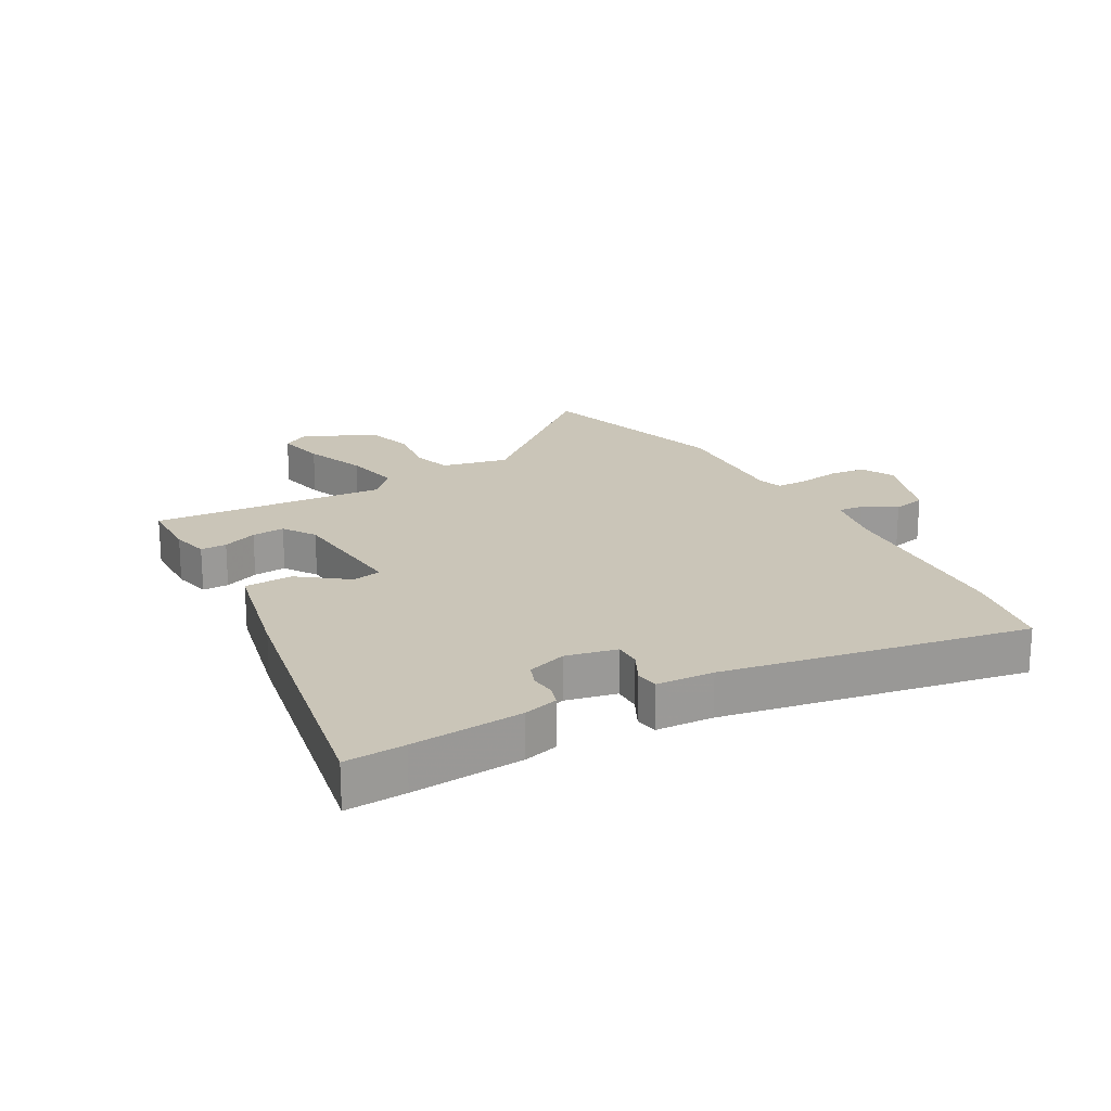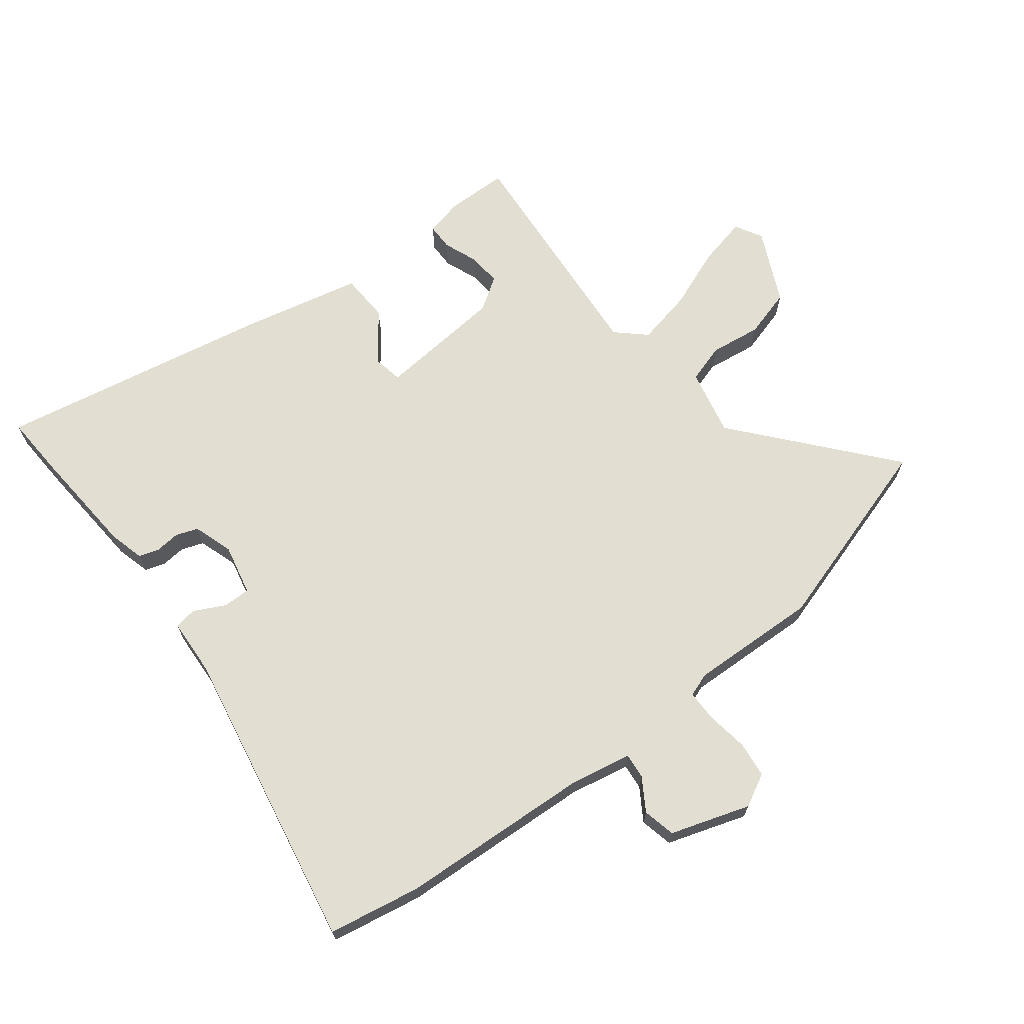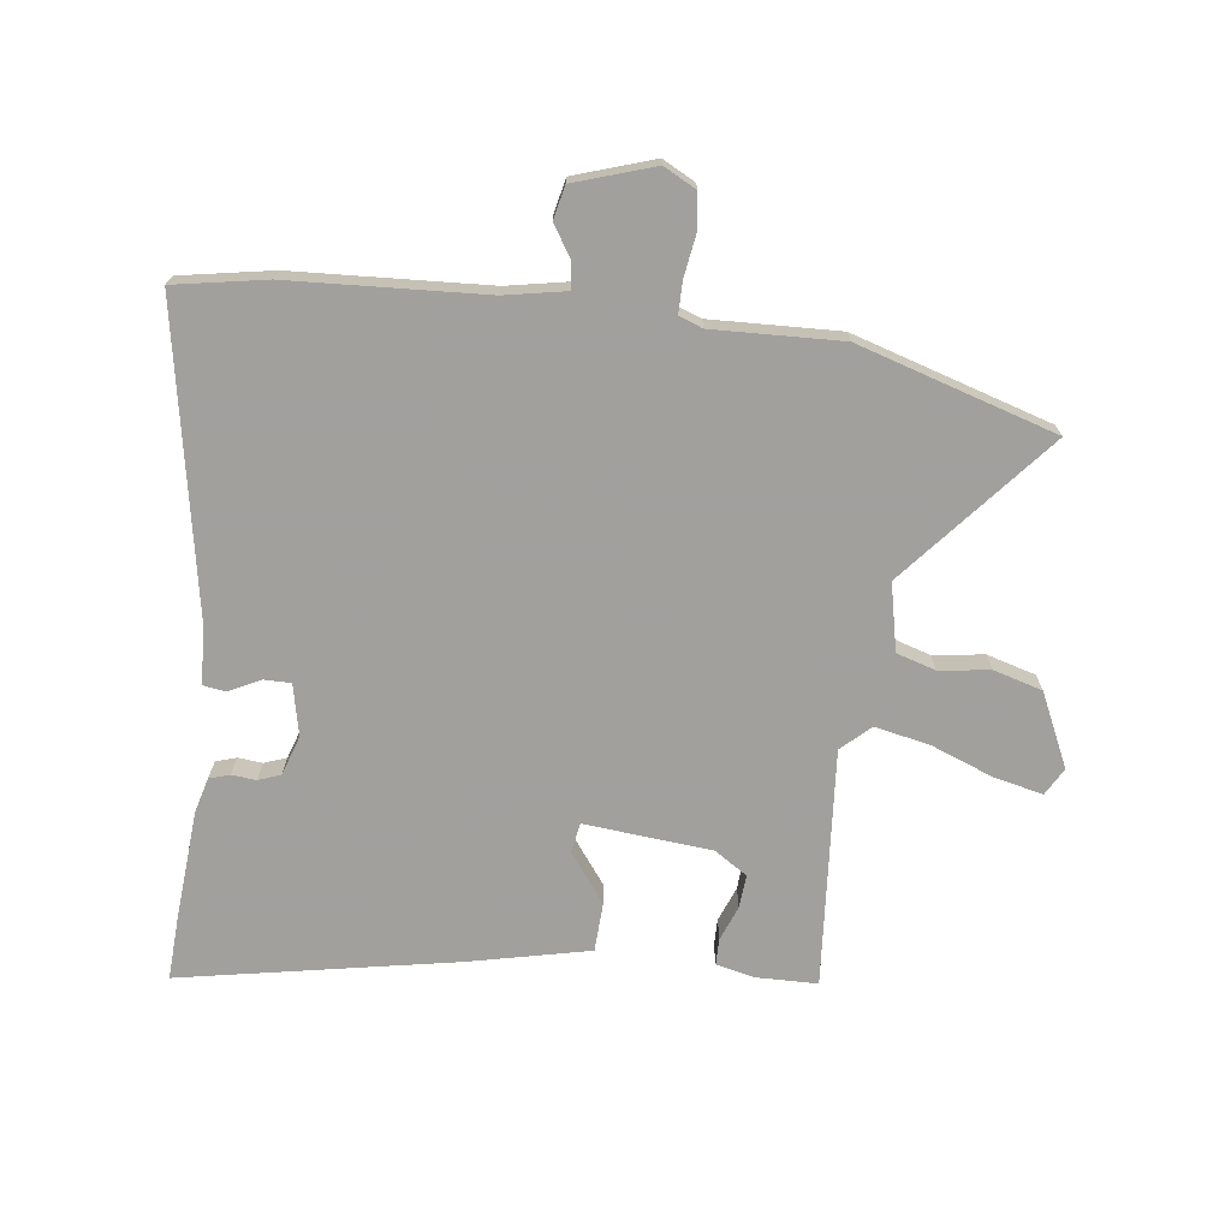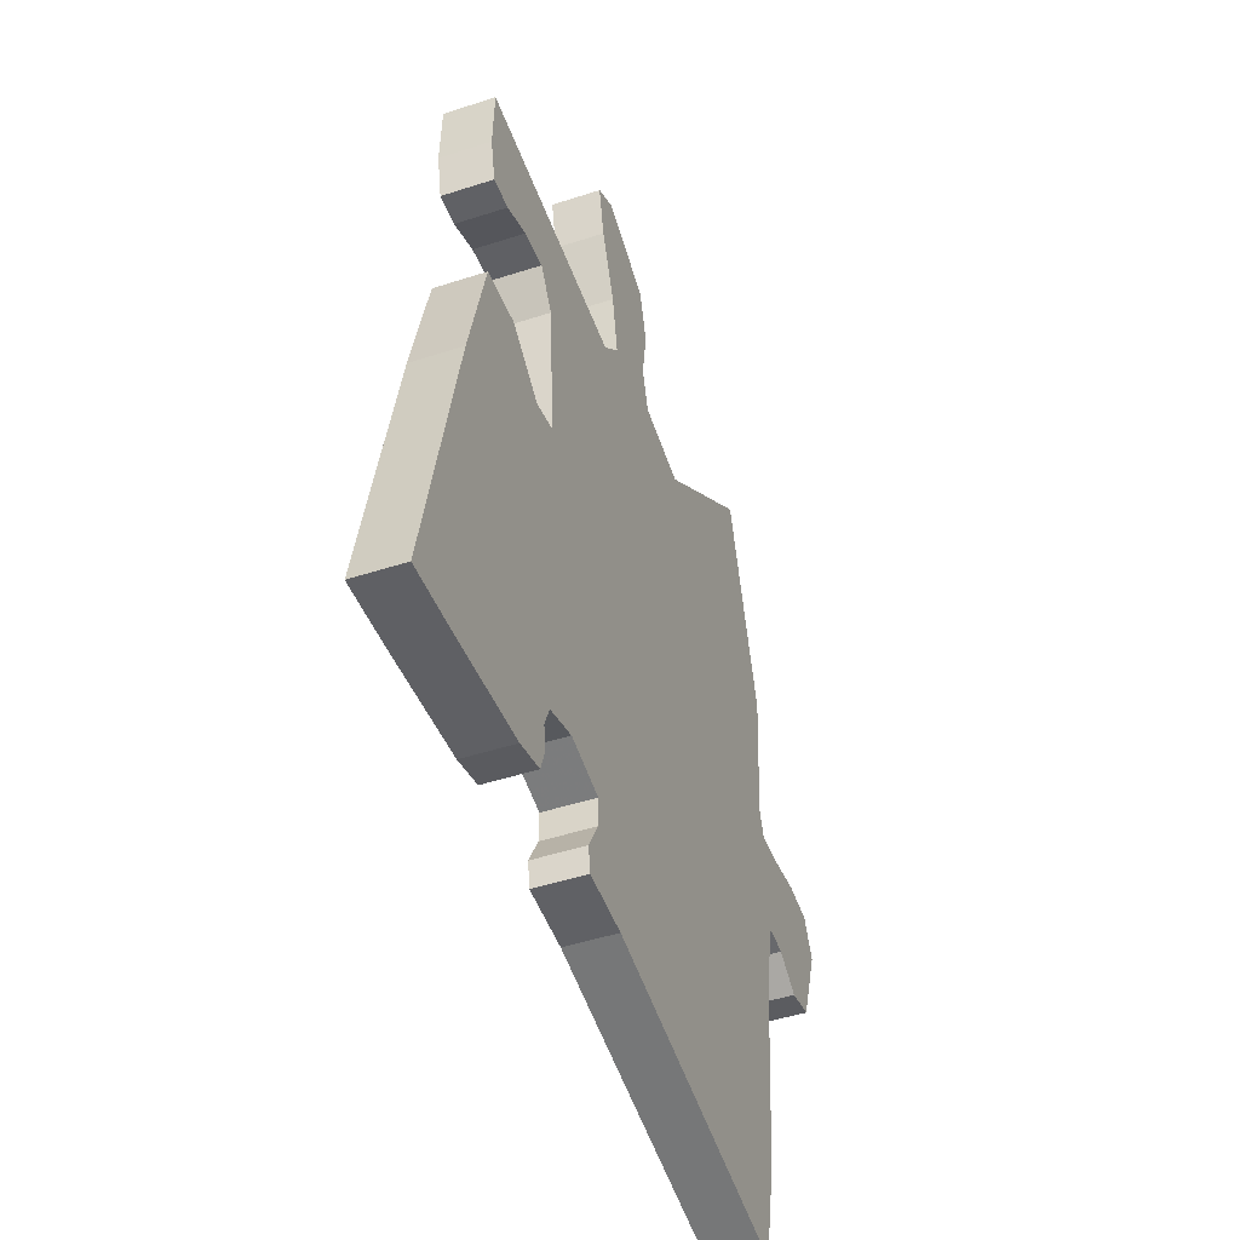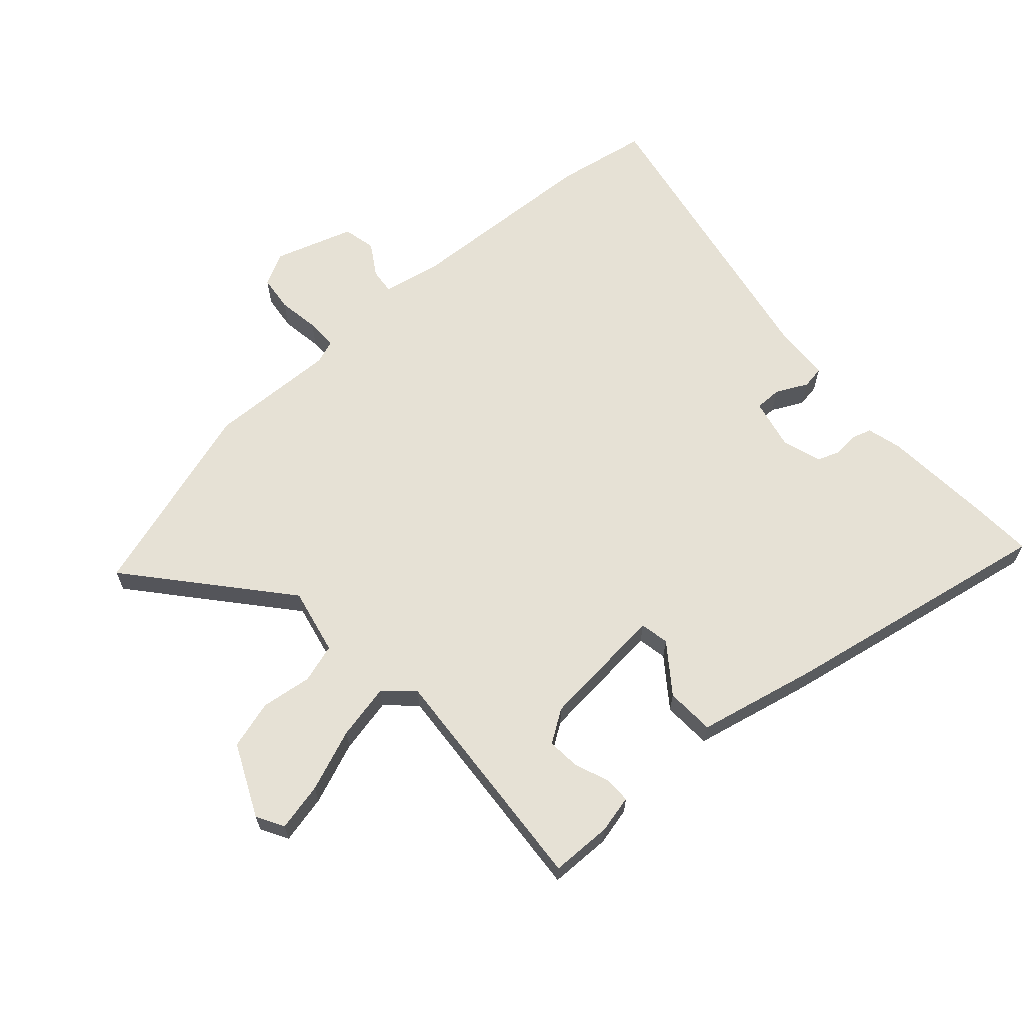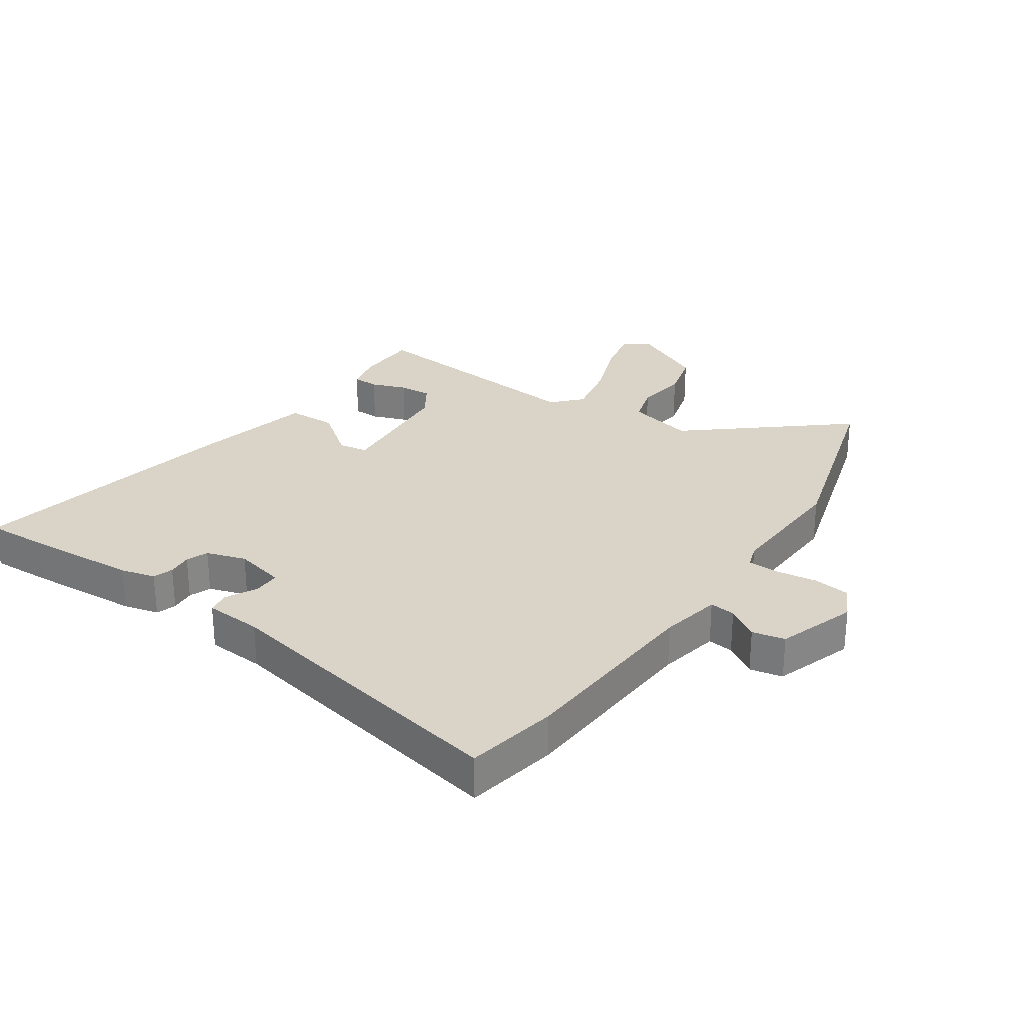
<metadata>
{"format":"obj","ext":"obj","renderer":"f3d","projection":"perspective","resolution":1024,"background":"white","views":[{"elev":20.5,"azim":149.6,"up":"+Y"},{"elev":68.0,"azim":-128.8,"up":"+Y"},{"elev":-71.7,"azim":-98.4,"up":"+Y"},{"elev":-46.6,"azim":110.4,"up":"+Z"},{"elev":64.6,"azim":46.9,"up":"+Y"},{"elev":28.5,"azim":-146.2,"up":"+Y"}]}
</metadata>
<code>
v -0.539 0.07 0.363
v -0.447 0.07 0.688
v -0.197 0.07 0.484
v -0.088 0.07 0.51
v -0.07 0.07 0.574
v -0.083 0.07 0.657
v -0.062 0.07 0.737
v 0.056 0.07 0.795
v 0.101 0.07 0.771
v 0.085 0.07 0.691
v 0.048 0.07 0.589
v 0.031 0.07 0.498
v 0.075 0.07 0.452
v 0.461 0.07 0.49
v 0.465 0.07 0.389
v 0.452 0.07 0.327
v 0.409 0.07 0.326
v 0.352 0.07 0.347
v 0.298 0.07 0.35
v 0.264 0.07 0.296
v 0.25 0.07 0.088
v 0.298 0.07 0.08
v 0.376 0.07 0.141
v 0.456 0.07 0.139
v 0.504 0.07 -0.056
v 0.598 0.07 -0.503
v 0.499 0.07 -0.5
v 0.316 0.07 -0.49
v 0.259 0.07 -0.476
v 0.248 0.07 -0.443
v 0.251 0.07 -0.403
v 0.237 0.07 -0.367
v 0.172 0.07 -0.347
v 0.089 0.07 -0.367
v 0.09 0.07 -0.411
v 0.117 0.07 -0.462
v 0.112 0.07 -0.499
v 0.018 0.07 -0.506
v -0.478 0.07 -0.608
v -0.508 0.07 -0.458
v -0.532 0.07 -0.14
v -0.553 0.07 -0.041
v -0.595 0.07 -0.046
v -0.647 0.07 -0.08
v -0.701 0.07 -0.069
v -0.746 0.07 0.06
v -0.719 0.07 0.114
v -0.66 0.07 0.122
v -0.592 0.07 0.113
v -0.54 0.07 0.114
v -0.527 0.07 0.153
v -0.539 0 0.363
v -0.447 0 0.688
v -0.197 0 0.484
v -0.088 0 0.51
v -0.07 0 0.574
v -0.083 0 0.657
v -0.062 0 0.737
v 0.056 0 0.795
v 0.101 0 0.771
v 0.085 0 0.691
v 0.048 0 0.589
v 0.031 0 0.498
v 0.075 0 0.452
v 0.461 0 0.49
v 0.465 0 0.389
v 0.452 0 0.327
v 0.409 0 0.326
v 0.352 0 0.347
v 0.298 0 0.35
v 0.264 0 0.296
v 0.25 0 0.088
v 0.298 0 0.08
v 0.376 0 0.141
v 0.456 0 0.139
v 0.504 0 -0.056
v 0.598 0 -0.503
v 0.499 0 -0.5
v 0.316 0 -0.49
v 0.259 0 -0.476
v 0.248 0 -0.443
v 0.251 0 -0.403
v 0.237 0 -0.367
v 0.172 0 -0.347
v 0.089 0 -0.367
v 0.09 0 -0.411
v 0.117 0 -0.462
v 0.112 0 -0.499
v 0.018 0 -0.506
v -0.478 0 -0.608
v -0.508 0 -0.458
v -0.532 0 -0.14
v -0.553 0 -0.041
v -0.595 0 -0.046
v -0.647 0 -0.08
v -0.701 0 -0.069
v -0.746 0 0.06
v -0.719 0 0.114
v -0.66 0 0.122
v -0.592 0 0.113
v -0.54 0 0.114
v -0.527 0 0.153
f 47 48 49
f 46 47 49
f 45 46 49
f 44 45 49
f 43 44 49
f 42 43 49 50
f 41 42 50 51
f 40 41 51
f 39 40 51
f 38 39 51
f 38 51 1
f 37 38 1
f 36 37 1
f 35 36 1
f 29 30 31
f 28 29 31
f 27 28 31
f 26 27 31
f 25 26 31
f 24 25 31
f 23 24 31
f 22 23 31
f 21 22 31 32
f 16 17 18
f 15 16 18
f 14 15 18
f 13 14 18
f 13 18 19
f 9 10 11
f 8 9 11
f 7 8 11
f 6 7 11
f 5 6 11
f 4 5 11 12
f 3 4 12 13
f 1 2 3
f 35 1 3
f 34 35 3
f 21 32 33
f 34 3 13
f 33 34 13
f 21 33 13
f 20 21 13
f 13 19 20
f 100 99 98
f 100 98 97
f 100 97 96
f 100 96 95
f 100 95 94
f 101 100 94 93
f 102 101 93 92
f 102 92 91
f 102 91 90
f 102 90 89
f 52 102 89
f 52 89 88
f 52 88 87
f 52 87 86
f 82 81 80
f 82 80 79
f 82 79 78
f 82 78 77
f 82 77 76
f 82 76 75
f 82 75 74
f 82 74 73
f 83 82 73 72
f 69 68 67
f 69 67 66
f 69 66 65
f 69 65 64
f 70 69 64
f 62 61 60
f 62 60 59
f 62 59 58
f 62 58 57
f 62 57 56
f 63 62 56 55
f 64 63 55 54
f 54 53 52
f 54 52 86
f 54 86 85
f 84 83 72
f 64 54 85
f 64 85 84
f 64 84 72
f 64 72 71
f 71 70 64
f 1 52 53 2
f 2 53 54 3
f 3 54 55 4
f 4 55 56 5
f 5 56 57 6
f 6 57 58 7
f 7 58 59 8
f 8 59 60 9
f 9 60 61 10
f 10 61 62 11
f 11 62 63 12
f 12 63 64 13
f 13 64 65 14
f 14 65 66 15
f 15 66 67 16
f 16 67 68 17
f 17 68 69 18
f 18 69 70 19
f 19 70 71 20
f 20 71 72 21
f 21 72 73 22
f 22 73 74 23
f 23 74 75 24
f 24 75 76 25
f 25 76 77 26
f 26 77 78 27
f 27 78 79 28
f 28 79 80 29
f 29 80 81 30
f 30 81 82 31
f 31 82 83 32
f 32 83 84 33
f 33 84 85 34
f 34 85 86 35
f 35 86 87 36
f 36 87 88 37
f 37 88 89 38
f 38 89 90 39
f 39 90 91 40
f 40 91 92 41
f 41 92 93 42
f 42 93 94 43
f 43 94 95 44
f 44 95 96 45
f 45 96 97 46
f 46 97 98 47
f 47 98 99 48
f 48 99 100 49
f 49 100 101 50
f 50 101 102 51
f 51 102 52 1

</code>
